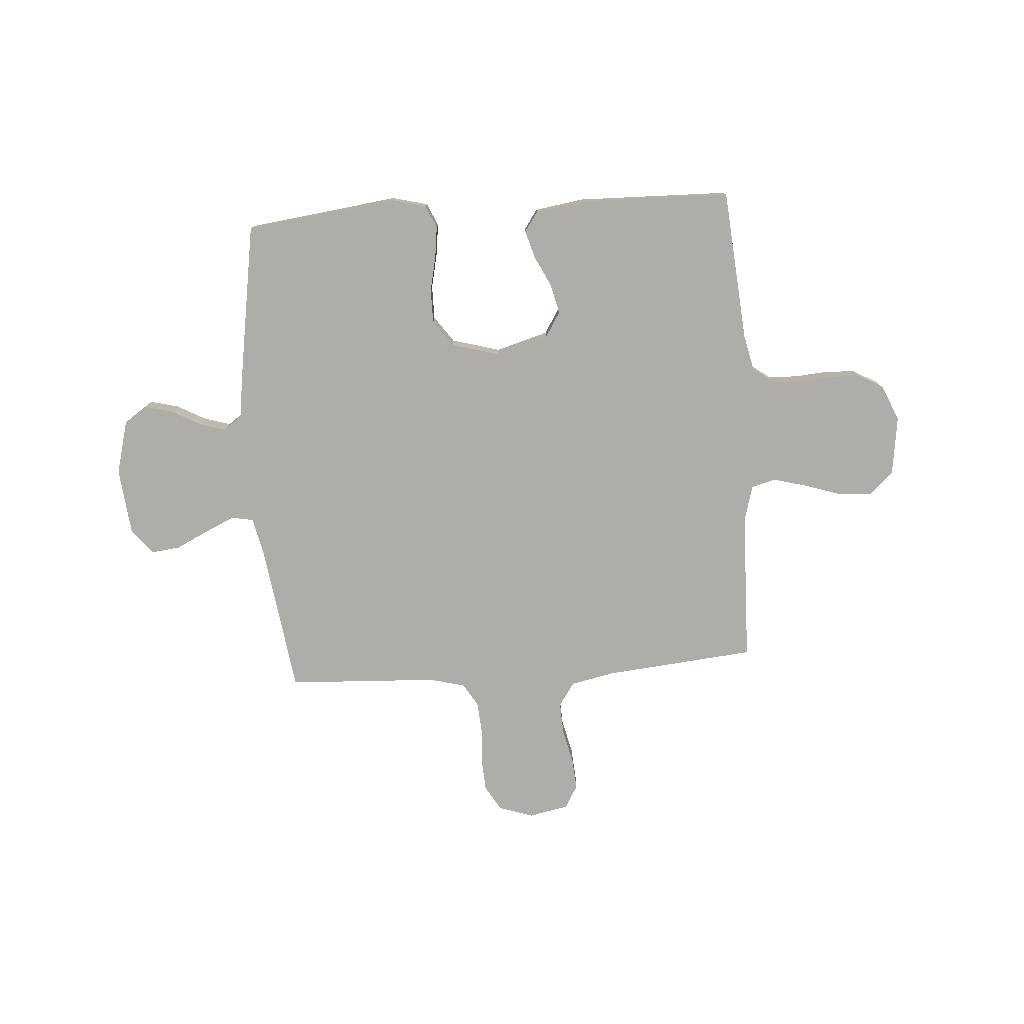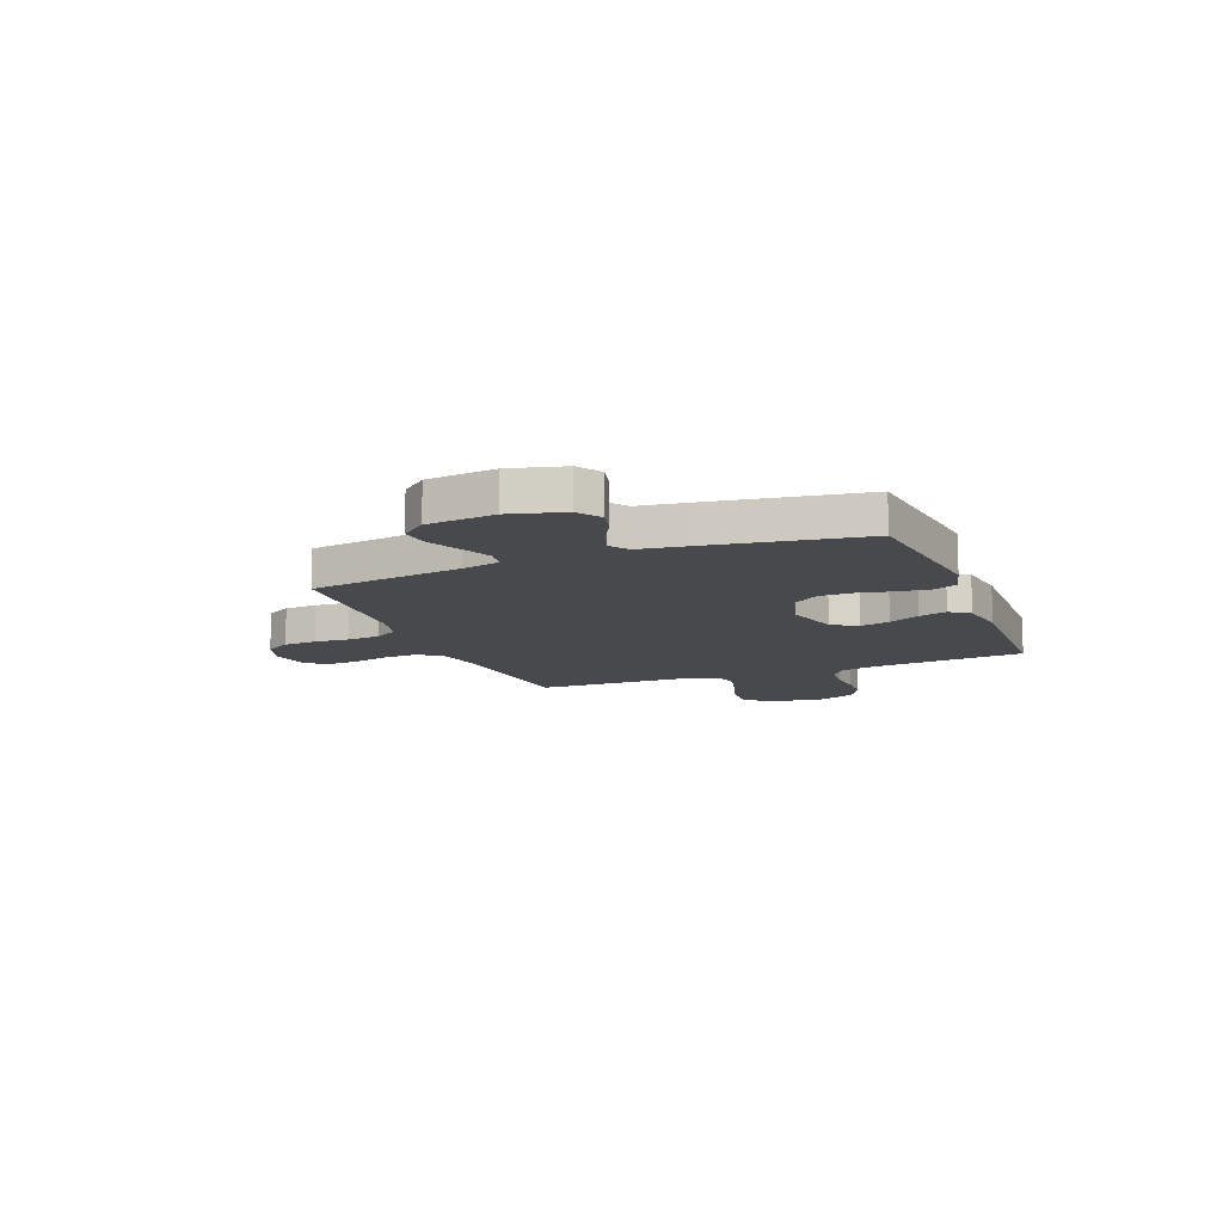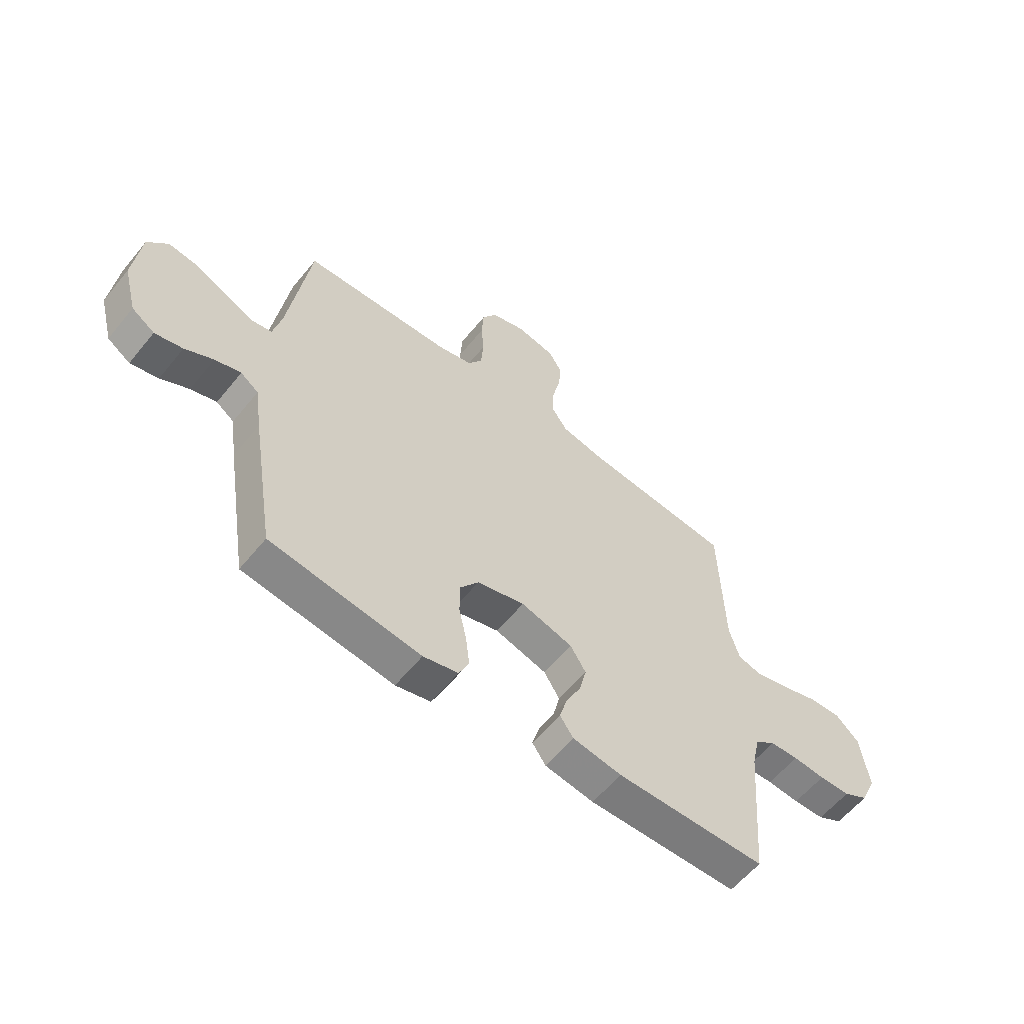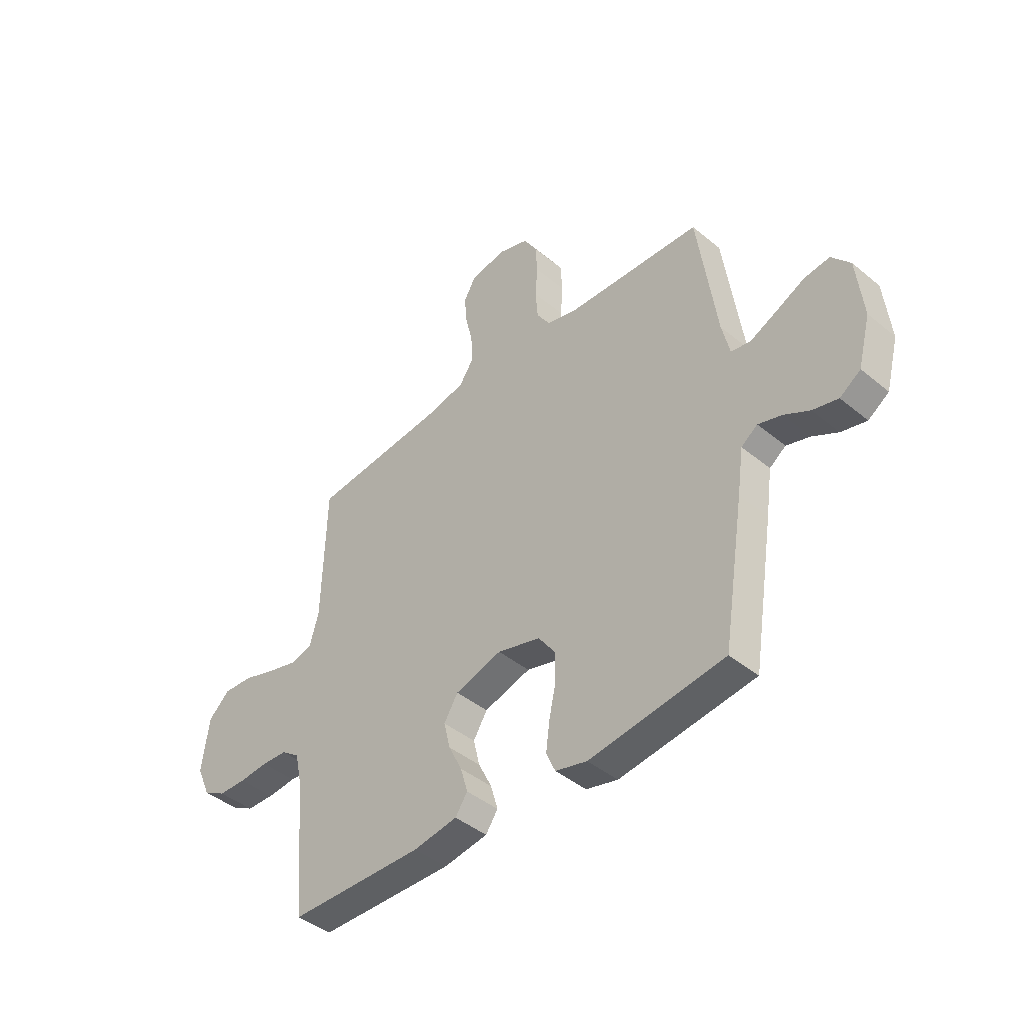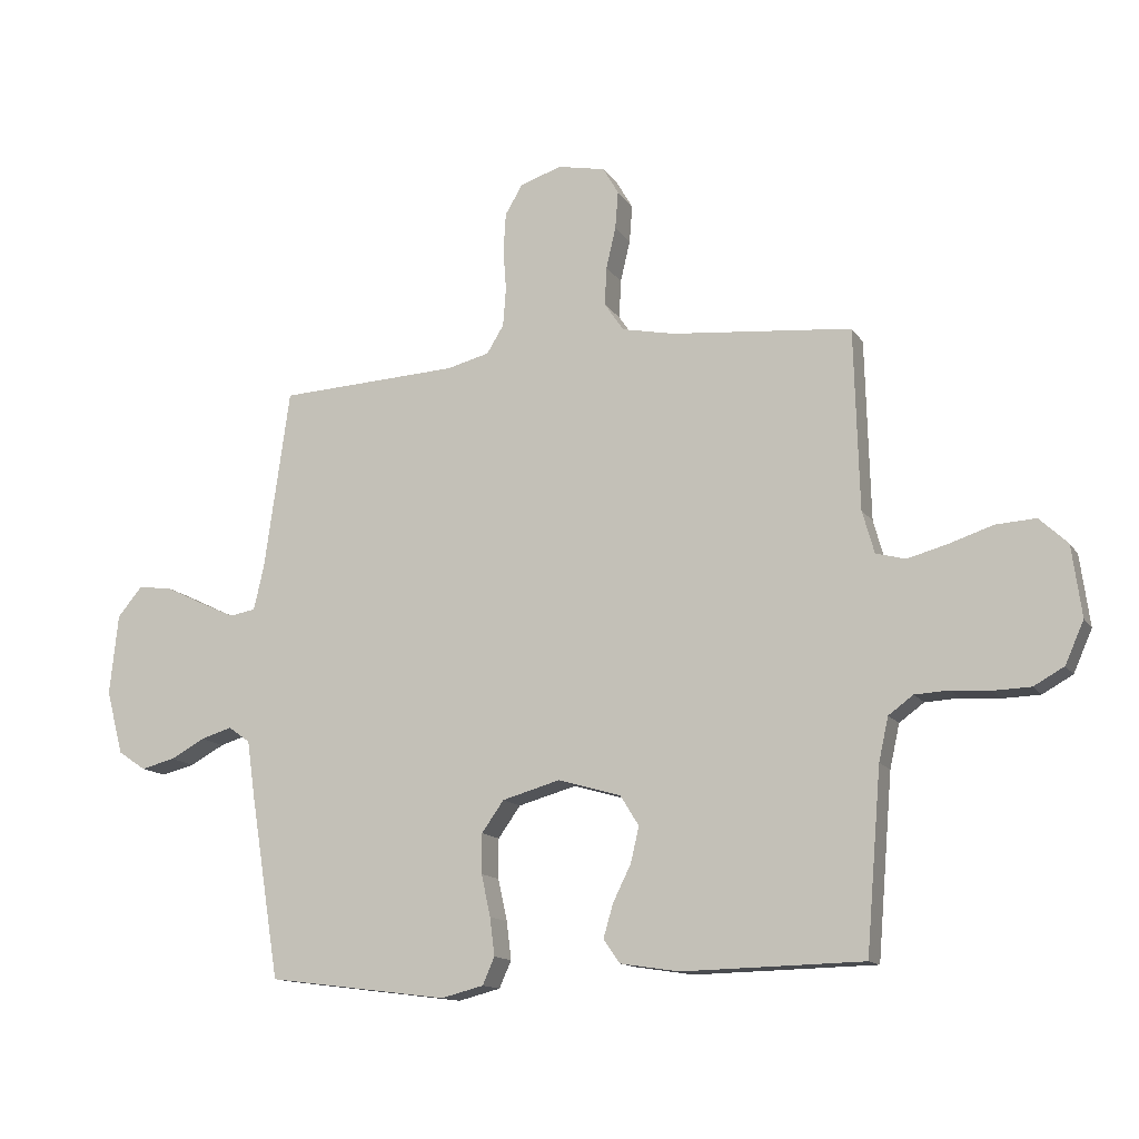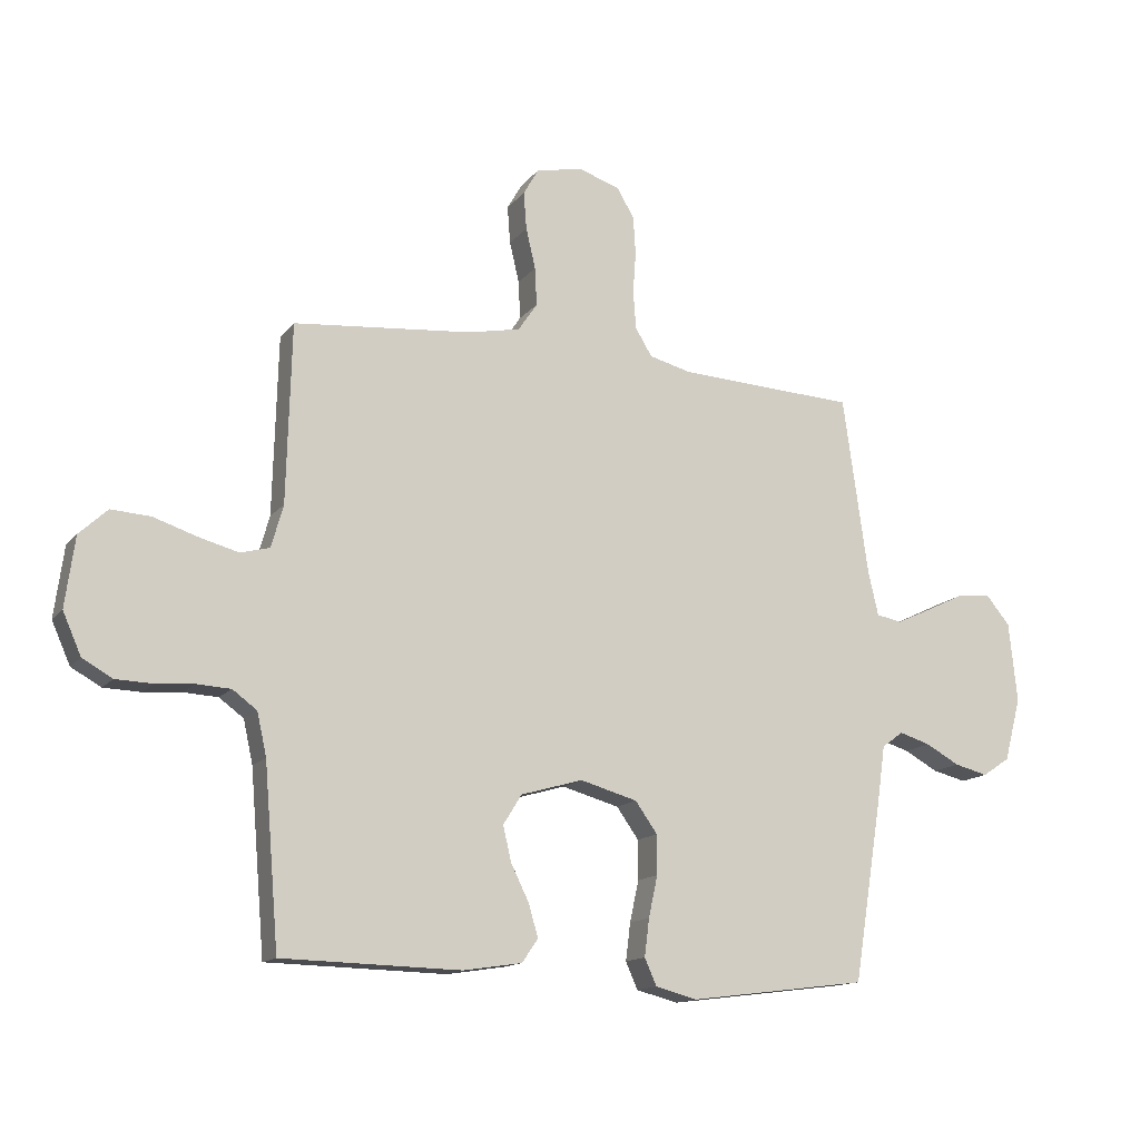
<metadata>
{"format":"obj","ext":"obj","renderer":"f3d","projection":"perspective","resolution":1024,"background":"white","views":[{"elev":-77.4,"azim":-176.0,"up":"+Y"},{"elev":-12.2,"azim":111.6,"up":"+Y"},{"elev":-59.2,"azim":141.1,"up":"+Z"},{"elev":-43.0,"azim":45.7,"up":"+Z"},{"elev":-13.3,"azim":-158.9,"up":"+Z"},{"elev":-14.1,"azim":-24.2,"up":"+Z"}]}
</metadata>
<code>
v 0.5 0.07 0.5
v 0.542 0.07 0.2
v 0.559 0.07 0.126
v 0.602 0.07 0.118
v 0.661 0.07 0.145
v 0.725 0.07 0.176
v 0.782 0.07 0.183
v 0.823 0.07 0.134
v 0.837 0.07 0
v 0.809 0.07 -0.106
v 0.763 0.07 -0.137
v 0.707 0.07 -0.123
v 0.65 0.07 -0.092
v 0.598 0.07 -0.076
v 0.562 0.07 -0.102
v 0.548 0.07 -0.2
v 0.5 0.07 -0.5
v 0.2 0.07 -0.538
v 0.13 0.07 -0.52
v 0.11 0.07 -0.475
v 0.118 0.07 -0.412
v 0.133 0.07 -0.343
v 0.133 0.07 -0.277
v 0.096 0.07 -0.225
v 0 0.07 -0.198
v -0.104 0.07 -0.228
v -0.135 0.07 -0.278
v -0.121 0.07 -0.337
v -0.091 0.07 -0.398
v -0.075 0.07 -0.453
v -0.102 0.07 -0.492
v -0.2 0.07 -0.507
v -0.5 0.07 -0.5
v -0.525 0.07 -0.2
v -0.541 0.07 -0.128
v -0.582 0.07 -0.098
v -0.639 0.07 -0.095
v -0.703 0.07 -0.1
v -0.765 0.07 -0.098
v -0.815 0.07 -0.07
v -0.846 0.07 0
v -0.83 0.07 0.118
v -0.783 0.07 0.162
v -0.717 0.07 0.158
v -0.644 0.07 0.134
v -0.577 0.07 0.116
v -0.528 0.07 0.129
v -0.508 0.07 0.2
v -0.5 0.07 0.5
v -0.2 0.07 0.528
v -0.113 0.07 0.546
v -0.081 0.07 0.593
v -0.084 0.07 0.657
v -0.1 0.07 0.725
v -0.105 0.07 0.788
v -0.079 0.07 0.833
v 0 0.07 0.849
v 0.069 0.07 0.826
v 0.098 0.07 0.777
v 0.102 0.07 0.712
v 0.097 0.07 0.643
v 0.102 0.07 0.579
v 0.13 0.07 0.533
v 0.2 0.07 0.515
v 0.5 0 0.5
v 0.542 0 0.2
v 0.559 0 0.126
v 0.602 0 0.118
v 0.661 0 0.145
v 0.725 0 0.176
v 0.782 0 0.183
v 0.823 0 0.134
v 0.837 0 0
v 0.809 0 -0.106
v 0.763 0 -0.137
v 0.707 0 -0.123
v 0.65 0 -0.092
v 0.598 0 -0.076
v 0.562 0 -0.102
v 0.548 0 -0.2
v 0.5 0 -0.5
v 0.2 0 -0.538
v 0.13 0 -0.52
v 0.11 0 -0.475
v 0.118 0 -0.412
v 0.133 0 -0.343
v 0.133 0 -0.277
v 0.096 0 -0.225
v 0 0 -0.198
v -0.104 0 -0.228
v -0.135 0 -0.278
v -0.121 0 -0.337
v -0.091 0 -0.398
v -0.075 0 -0.453
v -0.102 0 -0.492
v -0.2 0 -0.507
v -0.5 0 -0.5
v -0.525 0 -0.2
v -0.541 0 -0.128
v -0.582 0 -0.098
v -0.639 0 -0.095
v -0.703 0 -0.1
v -0.765 0 -0.098
v -0.815 0 -0.07
v -0.846 0 0
v -0.83 0 0.118
v -0.783 0 0.162
v -0.717 0 0.158
v -0.644 0 0.134
v -0.577 0 0.116
v -0.528 0 0.129
v -0.508 0 0.2
v -0.5 0 0.5
v -0.2 0 0.528
v -0.113 0 0.546
v -0.081 0 0.593
v -0.084 0 0.657
v -0.1 0 0.725
v -0.105 0 0.788
v -0.079 0 0.833
v 0 0 0.849
v 0.069 0 0.826
v 0.098 0 0.777
v 0.102 0 0.712
v 0.097 0 0.643
v 0.102 0 0.579
v 0.13 0 0.533
v 0.2 0 0.515
f 58 59 60 61
f 58 61 62
f 57 58 62
f 56 57 62
f 53 54 55 56
f 52 53 56 62
f 51 52 62 63
f 48 49 50
f 47 48 50 51
f 42 43 44 45
f 42 45 46
f 41 42 46
f 40 41 46 47
f 37 38 39 40
f 36 37 40 47
f 31 32 33 34
f 31 34 35
f 28 29 30 31
f 27 28 31 35
f 26 27 35 36
f 19 20 21 22
f 17 18 19 22
f 15 16 17 22
f 14 15 22 23
f 10 11 12 13
f 10 13 14
f 9 10 14
f 8 9 14
f 5 6 7 8
f 4 5 8 14
f 3 4 14 23
f 64 1 2
f 25 26 36 47
f 24 25 47 51
f 24 51 63 64
f 23 24 64
f 2 3 23 64
f 125 124 123 122
f 126 125 122
f 126 122 121
f 126 121 120
f 120 119 118 117
f 126 120 117 116
f 127 126 116 115
f 114 113 112
f 115 114 112 111
f 109 108 107 106
f 110 109 106
f 110 106 105
f 111 110 105 104
f 104 103 102 101
f 111 104 101 100
f 98 97 96 95
f 99 98 95
f 95 94 93 92
f 99 95 92 91
f 100 99 91 90
f 86 85 84 83
f 86 83 82 81
f 86 81 80 79
f 87 86 79 78
f 77 76 75 74
f 78 77 74
f 78 74 73
f 78 73 72
f 72 71 70 69
f 78 72 69 68
f 87 78 68 67
f 66 65 128
f 111 100 90 89
f 115 111 89 88
f 128 127 115 88
f 128 88 87
f 128 87 67 66
f 1 65 66 2
f 2 66 67 3
f 3 67 68 4
f 4 68 69 5
f 5 69 70 6
f 6 70 71 7
f 7 71 72 8
f 8 72 73 9
f 9 73 74 10
f 10 74 75 11
f 11 75 76 12
f 12 76 77 13
f 13 77 78 14
f 14 78 79 15
f 15 79 80 16
f 16 80 81 17
f 17 81 82 18
f 18 82 83 19
f 19 83 84 20
f 20 84 85 21
f 21 85 86 22
f 22 86 87 23
f 23 87 88 24
f 24 88 89 25
f 25 89 90 26
f 26 90 91 27
f 27 91 92 28
f 28 92 93 29
f 29 93 94 30
f 30 94 95 31
f 31 95 96 32
f 32 96 97 33
f 33 97 98 34
f 34 98 99 35
f 35 99 100 36
f 36 100 101 37
f 37 101 102 38
f 38 102 103 39
f 39 103 104 40
f 40 104 105 41
f 41 105 106 42
f 42 106 107 43
f 43 107 108 44
f 44 108 109 45
f 45 109 110 46
f 46 110 111 47
f 47 111 112 48
f 48 112 113 49
f 49 113 114 50
f 50 114 115 51
f 51 115 116 52
f 52 116 117 53
f 53 117 118 54
f 54 118 119 55
f 55 119 120 56
f 56 120 121 57
f 57 121 122 58
f 58 122 123 59
f 59 123 124 60
f 60 124 125 61
f 61 125 126 62
f 62 126 127 63
f 63 127 128 64
f 64 128 65 1

</code>
